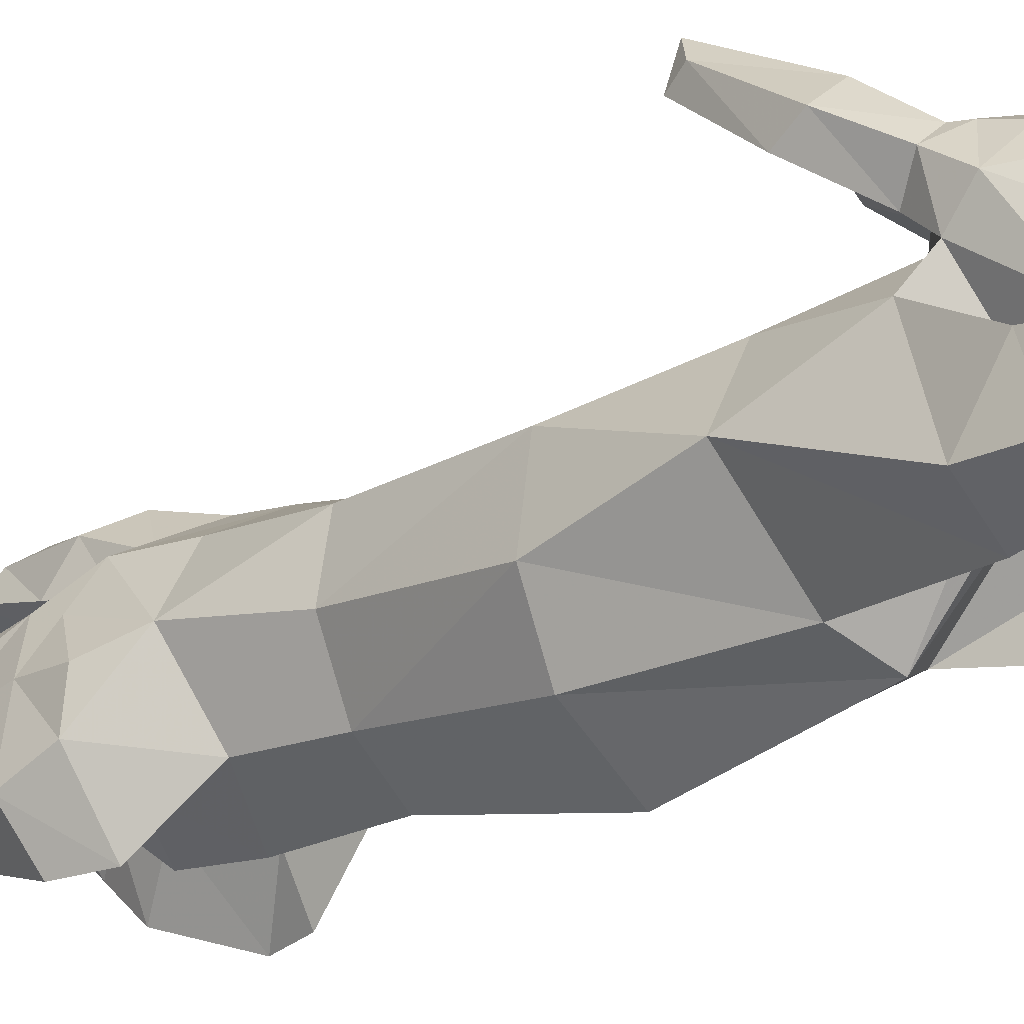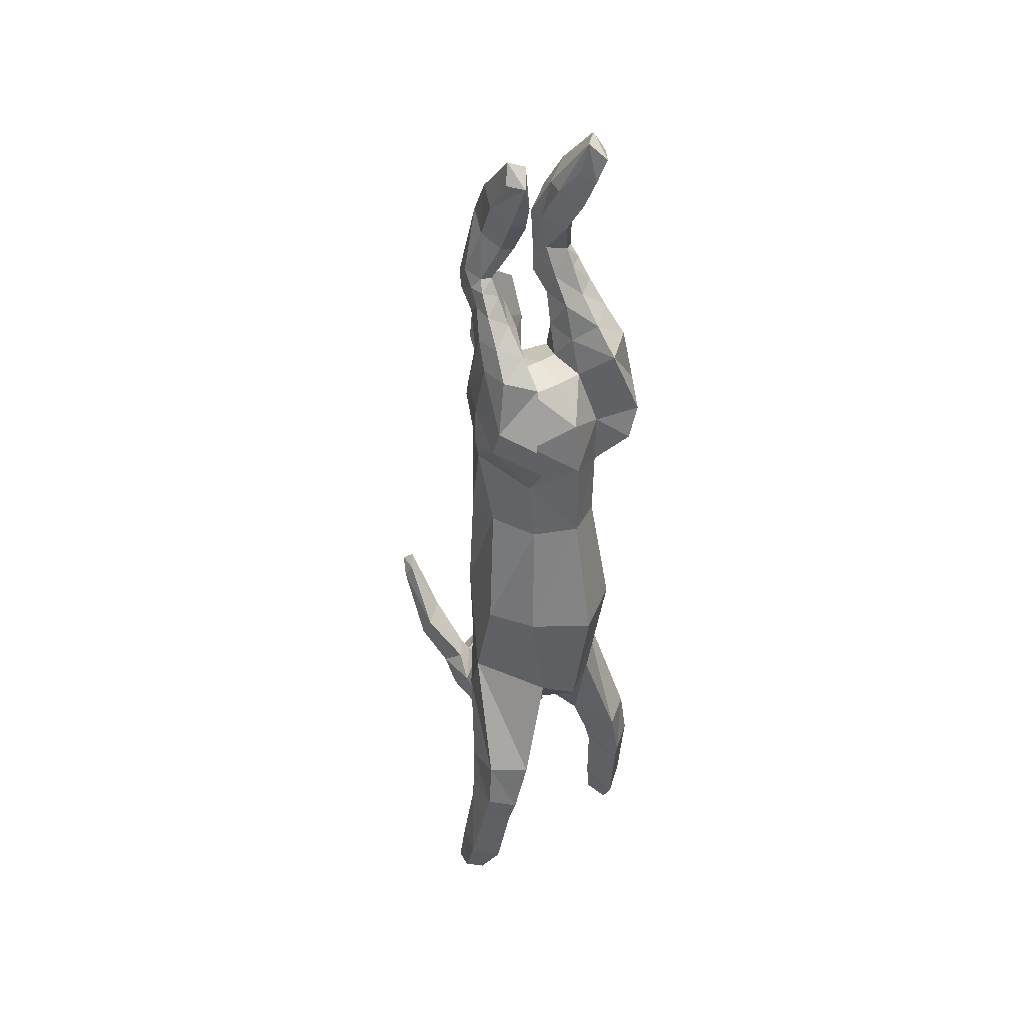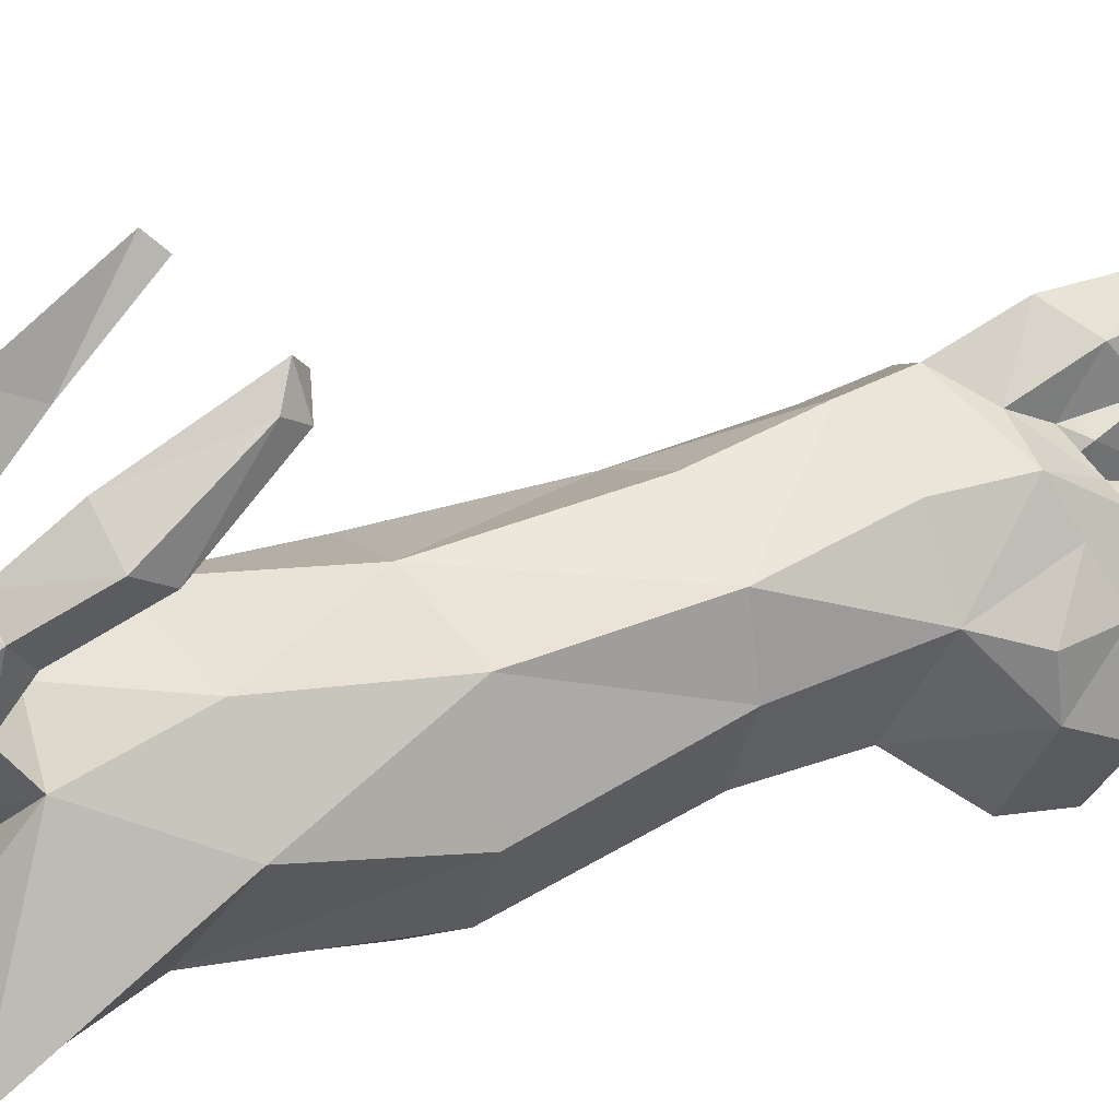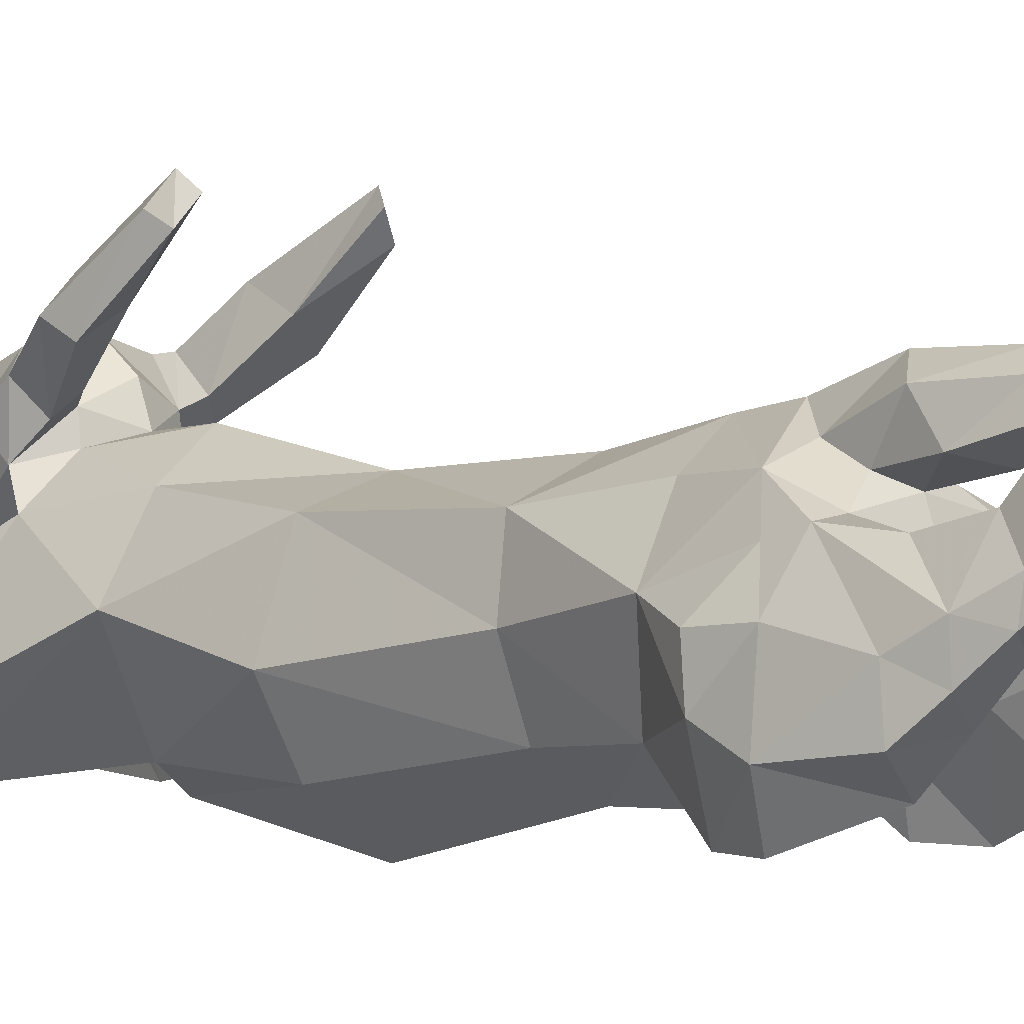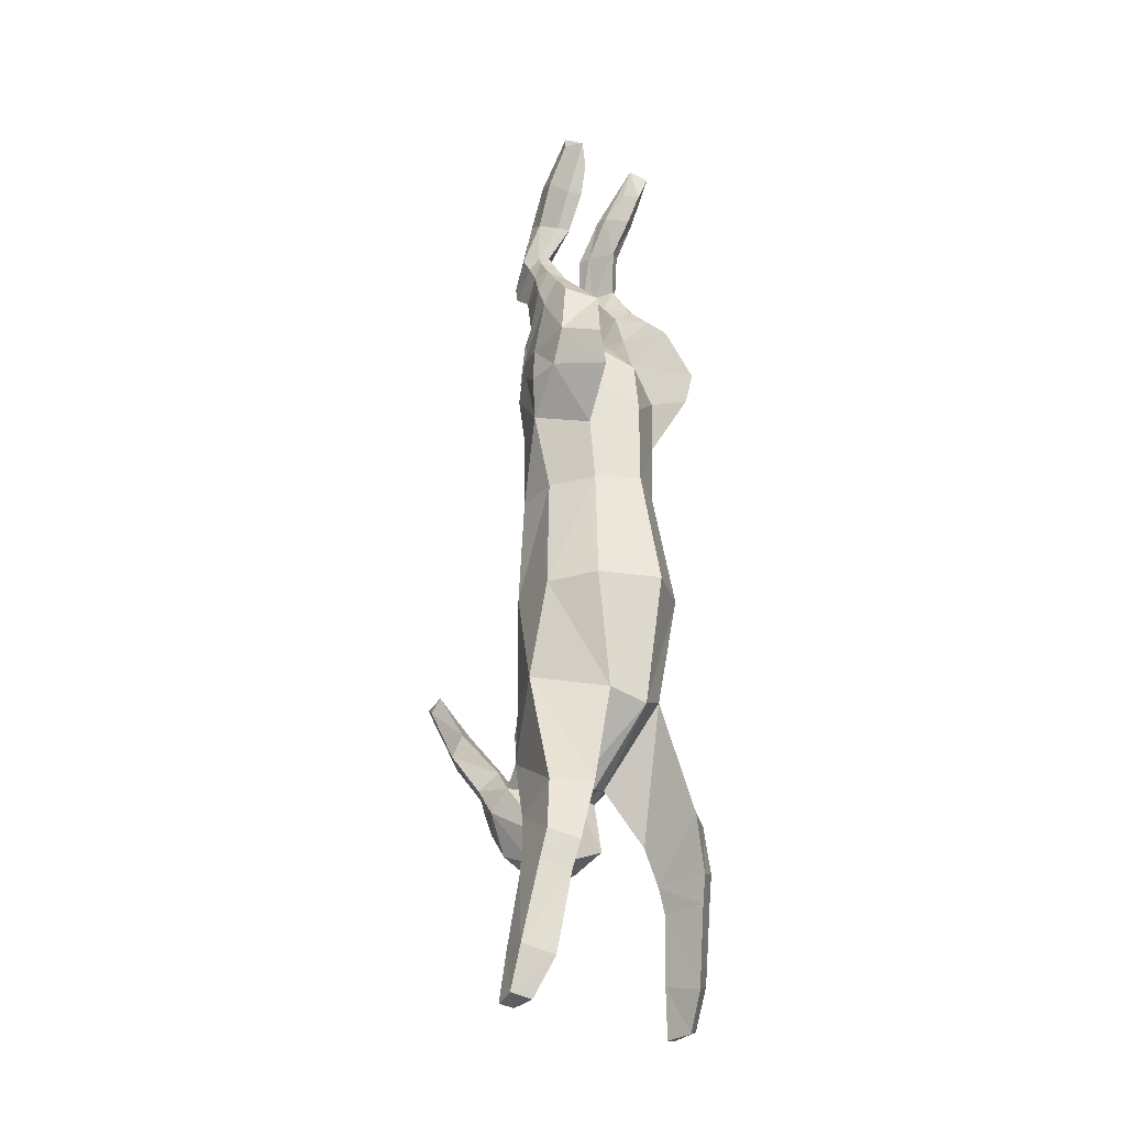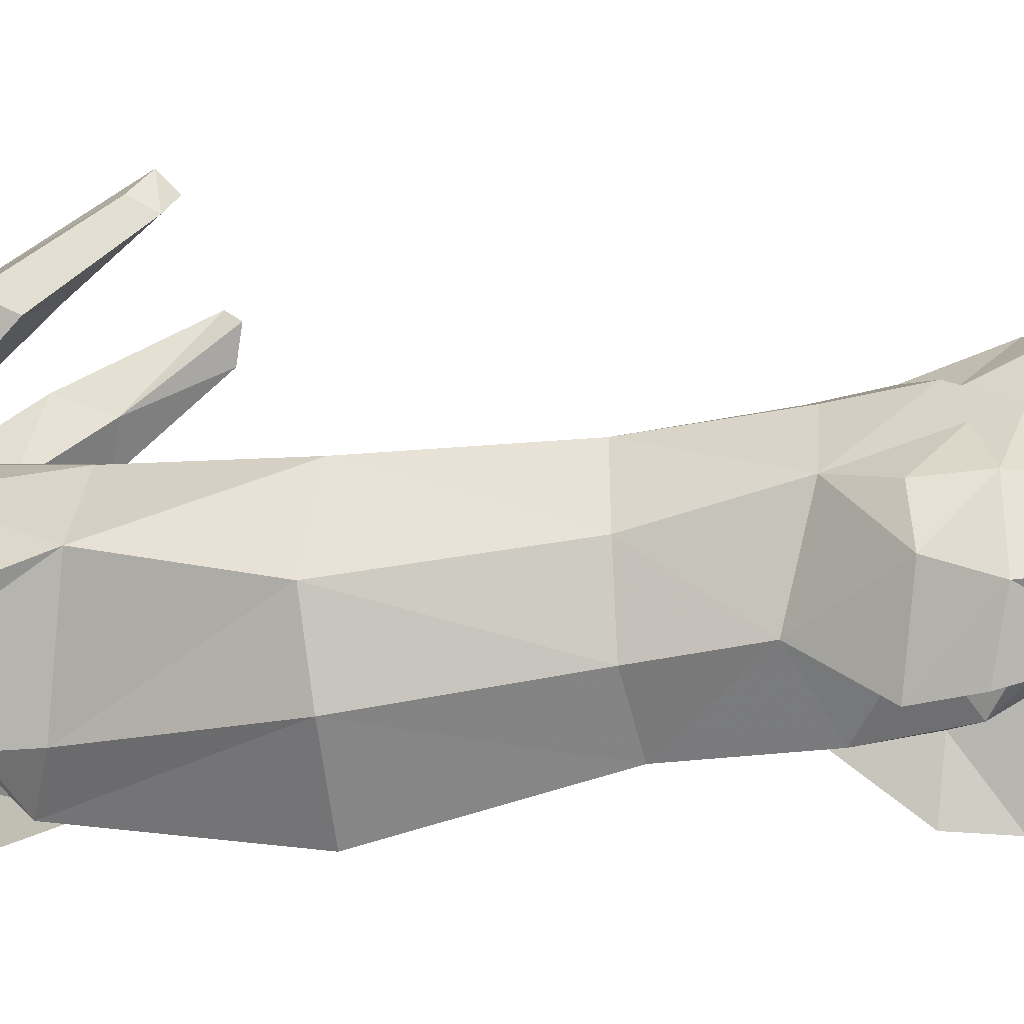
<metadata>
{"format":"obj","ext":"obj","renderer":"f3d","projection":"perspective","resolution":1024,"background":"white","views":[{"elev":-22.7,"azim":-49.0,"up":"+Z"},{"elev":39.3,"azim":143.4,"up":"+Y"},{"elev":28.6,"azim":59.9,"up":"+Z"},{"elev":-1.2,"azim":134.5,"up":"+Z"},{"elev":-26.6,"azim":138.2,"up":"+Y"},{"elev":-28.2,"azim":101.1,"up":"+Z"}]}
</metadata>
<code>
g
v  -6.862 20.41 13.98
v  -5.521 -18.99 12.21
v  -9.117 20.35 30.06
v  -8.298 -15.79 32.18
v  -8.997 0.4125 11.1
v  -10.32 1.173 30
v  6e-06 34.67 9.872
v  -7.568 31.34 14.5
v  -7.568 34.44 31.94
v  -7.375 40.54 14.12
v  -8.759 42.83 32.24
v  -5.252 49.79 17.01
v  -10.66 48.63 28.72
v  -5.011 -28.26 38.38
v  -3.891 -33.49 26.49
v  -5.851 -37.14 41.63
v  -4.841 -44.07 32.38
v  -13.5 -16.14 23.26
v  -10.37 20.68 21.98
v  -13.32 -1e-06 19.09
v  -14.92 47.25 13.6
v  -4.151 51.38 22.78
v  -8.881 -31.6 33.99
v  -5.719 -41.75 38.41
v  -5.118 -27.81 35.21
v  -2.918 -32.14 23.1
v  -10.3 -28.75 30.3
v  -6.522 -33.03 42.82
v  -6.223 -41.07 27.29
v  -9.398 -35.05 37.53
v  -11.21 -37.37 9.955
v  -10.16 -41.04 21.12
v  -15.04 -40.99 22.89
v  -17.06 -37.28 14.12
v  -13.56 -47.14 10.63
v  -12.29 -47.45 20.18
v  -16.16 -46.75 21.57
v  -18.01 -45.6 13.5
v  -16.84 -71.23 18.04
v  -16.32 -71.57 22.9
v  -18.72 -71.14 23.66
v  -19.71 -70.23 19.83
v  -15.37 -64.93 14.27
v  -14.48 -63.47 21.26
v  -18.17 -62.74 22.55
v  -19.86 -63.23 17.32
v  -14.22 -51.77 11.89
v  -13.45 -51.91 19.92
v  -17.04 -51.27 21.05
v  -18.51 -50.3 14.57
v  -8.981 -10.06 52.92
v  -10.95 -10.95 50.25
v  -11.6 -13.44 51.8
v  -10.02 -11.76 54.69
v  -8.09 -18.92 45.32
v  -11.94 -20.37 42.53
v  -12.4 -23.94 44.58
v  -8.439 -24.38 48.08
v  -9.792 39.41 7.778
v  -14.33 41.29 16.4
v  -14.2 40.72 22.08
v  -13.65 46.86 22.46
v  -13.18 56.28 20.34
v  -13.26 56.8 14.54
v  -8.484 55.13 11.18
v  -11.36 45.31 7.56
v  -5.857 67.34 31.49
v  -6.208 70.24 28.27
v  -8.198 71.01 24.79
v  -9.756 70.81 25.86
v  -10.69 71.57 29.15
v  -8.581 68.38 33.81
v  -5.309 62.16 26.78
v  -5.521 61.82 21.32
v  -8.142 63.92 20.07
v  -11.08 65.36 21.89
v  -10.88 65.79 25.6
v  -9.317 62.57 29.42
v  -4.681 56.78 24.78
v  -5.341 55.81 19.16
v  -8.192 59.55 15.63
v  -12.05 61.08 18.21
v  -12.33 61.03 22.97
v  -9.69 55.75 27.93
v  -3.721 77.87 29.5
v  -3.914 77.86 26.8
v  -5.665 77.2 21.89
v  -7.586 77.4 22.99
v  -9.012 79.19 26.59
v  -7.445 81.62 30.61
v  -6.48 94.68 17.6
v  -5.577 89.2 18.51
v  -6.938 87.99 15.91
v  -8.448 92.23 14.99
v  -10.23 92.31 17.86
v  -8.839 95.43 19.39
v  -5.55 64.76 31.32
v  -5.749 66.05 24.79
v  -8.155 68.24 23
v  -10.44 68.83 24.44
v  -10.72 68.69 27.37
v  -8.9 65.48 32.97
v  -6.199 -26.26 39.42
v  -8.065 -27.83 37.29
v  -9.728 -30.57 40.55
v  -7.084 -31.02 42.99
v  6e-06 38.99 37.17
v  -3.56 43.18 34.31
v  -3.563 47.41 32.11
v  -3.686 62.1 35.03
v  -2.718 60.09 37.86
v  -4.452 54.21 33.06
v  -4.047 50.83 37.52
v  -7.4 48.9 29.29
v  -11.1 44.76 27.55
v  -11.84 34.76 24.3
v  -4.369 85.27 24.9
v  -4.003 84.76 22.17
v  -6.136 83.03 18
v  -8.174 83.64 19.35
v  -10.04 86.16 22.46
v  -8.295 88.06 26.58
v  -1e-06 0.07914 33.12
v  -6e-06 -32.61 26.9
v  -7e-06 -37.82 44.43
v  -8e-06 -46.67 31.12
v  -8e-06 -43.41 39.49
v  -6e-06 -31.47 44.05
v  -7e-06 -43.64 26.86
v  6.862 20.41 13.98
v  8.997 0.4125 11.1
v  13.32 -5e-06 19.09
v  10.37 20.68 21.98
v  -4e-06 -18.53 37.01
v  10.32 1.173 30
v  8.298 -15.79 32.18
v  5.521 -18.99 12.21
v  13.5 -16.14 23.26
v  11.84 34.76 24.3
v  7.568 31.34 14.5
v  9.117 20.35 30.06
v  3e-06 20.59 34.03
v  5e-06 32.52 36.26
v  7.568 34.44 31.94
v  7.375 40.54 14.12
v  8e-06 43.91 10.95
v  9.792 39.41 7.778
v  14.33 41.29 16.4
v  14.92 47.25 13.6
v  11.36 45.31 7.56
v  3.56 43.18 34.31
v  13.26 56.8 14.54
v  8.484 55.13 11.18
v  3.563 47.41 32.11
v  7.4 48.9 29.29
v  8.759 42.83 32.24
v  10.3 -28.75 30.3
v  5.118 -27.81 35.21
v  -3e-06 -21.34 9.482
v  -5e-06 -32.81 22.26
v  2.918 -32.14 23.1
v  8.981 -10.06 52.92
v  10.95 -10.95 50.25
v  11.6 -13.44 51.8
v  10.02 -11.76 54.69
v  3.891 -33.49 26.49
v  6.223 -41.07 27.29
v  14.2 40.72 22.08
v  13.65 46.86 22.46
v  13.18 56.28 20.34
v  19.71 -70.23 19.83
v  16.84 -71.23 18.04
v  16.32 -71.57 22.9
v  18.72 -71.14 23.66
v  8.881 -31.6 33.99
v  9.398 -35.05 37.53
v  5.011 -28.26 38.38
v  -5e-06 -27.24 40.75
v  -5e-06 -25.65 36.56
v  6.522 -33.03 42.82
v  5.851 -37.14 41.63
v  5.719 -41.75 38.41
v  4.841 -44.07 32.38
v  10.16 -41.04 21.12
v  11.21 -37.37 9.955
v  15.04 -40.99 22.89
v  17.06 -37.28 14.12
v  12.29 -47.45 20.18
v  13.56 -47.14 10.63
v  16.16 -46.75 21.57
v  18.01 -45.6 13.5
v  14.22 -51.77 11.89
v  13.45 -51.91 19.92
v  14.48 -63.47 21.26
v  15.37 -64.93 14.27
v  17.04 -51.27 21.05
v  18.17 -62.74 22.55
v  18.51 -50.3 14.57
v  19.86 -63.23 17.32
v  8.065 -27.83 37.29
v  6.199 -26.26 39.42
v  9.728 -30.57 40.55
v  7.084 -31.02 42.99
v  11.94 -20.37 42.53
v  8.09 -18.92 45.32
v  12.4 -23.94 44.58
v  8.439 -24.38 48.08
v  11.1 44.76 27.55
v  10.66 48.63 28.72
v  8.839 95.43 19.39
v  6.48 94.68 17.6
v  8.448 92.23 14.99
v  10.23 92.31 17.86
v  5.577 89.2 18.51
v  6.938 87.99 15.91
v  5.252 49.79 17.01
v  4.151 51.38 22.78
v  5.341 55.81 19.16
v  4.681 56.78 24.78
v  8.192 59.55 15.63
v  12.05 61.08 18.21
v  12.33 61.03 22.97
v  9.69 55.75 27.93
v  5.521 61.82 21.32
v  5.749 66.05 24.79
v  5.55 64.76 31.32
v  5.309 62.16 26.78
v  8.142 63.92 20.07
v  8.155 68.24 23
v  11.08 65.36 21.89
v  10.44 68.83 24.44
v  10.88 65.79 25.6
v  10.72 68.69 27.37
v  9.317 62.57 29.42
v  8.9 65.48 32.97
v  5.857 67.34 31.49
v  6.208 70.24 28.27
v  3.914 77.86 26.8
v  3.721 77.87 29.5
v  8.198 71.01 24.79
v  5.665 77.2 21.89
v  9.756 70.81 25.86
v  7.586 77.4 22.99
v  10.69 71.57 29.15
v  9.012 79.19 26.59
v  8.581 68.38 33.81
v  7.445 81.62 30.61
v  4.003 84.76 22.17
v  4.369 85.27 24.9
v  6.136 83.03 18
v  8.174 83.64 19.35
v  10.04 86.16 22.46
v  8.295 88.06 26.58
v  2.718 60.09 37.86
v  1e-05 63.63 38.51
v  1e-05 64.72 34.36
v  3.686 62.1 35.03
v  4.047 50.83 37.52
v  4.452 54.21 33.06
v  7e-06 47.68 39.98
v  9e-06 56.74 32.01
v  8e-06 48.9 30.76
v  8e-06 51.95 21.92
v  1e-06 0.03161 5.321
v  4e-06 21.1 9.916
v  8e-06 50.05 16.44
v  9e-06 57.98 39.91
g hare
f 20 19 1 5
f 4 134 123 6
f 20 5 2 18
f 8 1 19 116
f 143 9 3 142
f 10 146 7 8
f 21 66 59 60
f 11 143 107 108
f 65 66 21 64
f 114 11 108 109
f 27 25 4 18
f 26 2 159 160
f 54 51 52 53
f 29 15 124 129
f 19 20 6 3
f 6 20 18 4
f 116 19 3 9
f 62 21 60 61
f 63 64 21 62
f 40 41 42 39
f 29 30 23 15
f 179 25 14 178
f 25 27 23 14
f 27 26 15 23
f 125 128 28 16
f 16 28 30 24
f 30 29 17 24
f 32 31 2 26
f 33 32 26 27
f 34 33 27 18
f 31 34 18 2
f 36 35 31 32
f 37 36 32 33
f 38 37 33 34
f 35 38 34 31
f 43 47 48 44
f 45 44 48 49
f 46 45 49 50
f 46 50 47 43
f 39 43 44 40
f 44 45 41 40
f 45 46 42 41
f 42 46 43 39
f 36 48 47 35
f 37 49 48 36
f 38 50 49 37
f 35 47 50 38
f 104 103 14 23
f 105 104 23 30
f 105 30 28 106
f 106 28 14 103
f 55 56 52 51
f 56 57 53 52
f 53 57 58 54
f 54 58 55 51
f 60 59 8 116
f 116 9 11 115
f 13 115 11 114
f 94 95 96 91
f 93 94 91 92
f 66 65 12 10
f 59 66 10 8
f 80 79 22 12
f 80 12 65 81
f 81 65 64 82
f 82 64 63 83
f 83 63 13 84
f 73 74 98 97
f 98 74 75 99
f 99 75 76 100
f 100 76 77 101
f 77 78 102 101
f 78 73 97 102
f 79 80 74 73
f 74 80 81 75
f 75 81 82 76
f 76 82 83 77
f 83 84 78 77
f 84 79 73 78
f 86 85 67 68
f 87 86 68 69
f 88 87 69 70
f 89 88 70 71
f 90 89 71 72
f 85 90 72 67
f 117 85 86 118
f 118 86 87 119
f 120 119 87 88
f 120 88 89 121
f 122 121 89 90
f 117 122 90 85
f 97 98 68 67
f 98 99 69 68
f 69 99 100 70
f 70 100 101 71
f 101 102 72 71
f 102 97 67 72
f 103 104 56 55
f 104 105 57 56
f 57 105 106 58
f 58 106 103 55
f 110 111 255 256
f 113 112 109 108
f 260 113 108 107
f 261 112 110 256
f 112 113 111 110
f 22 114 262 263
f 79 84 114 22
f 62 115 13 63
f 61 116 115 62
f 91 117 118 92
f 92 118 119 93
f 93 119 120 94
f 94 120 121 95
f 121 122 96 95
f 122 117 91 96
f 265 264 5 1
f 17 126 127 24
f 5 264 159 2
f 123 142 3 6
f 8 7 265 1
f 12 266 146 10
f 25 179 134 4
f 128 178 14 28
f 127 125 16 24
f 263 266 12 22
f 26 160 124 15
f 129 126 17 29
f 112 261 262 109
f 113 260 267 111
f 132 131 130 133
f 136 135 123 134
f 132 138 137 131
f 140 139 133 130
f 143 142 141 144
f 145 140 7 146
f 149 148 147 150
f 107 143 156 151
f 153 152 149 150
f 151 156 155 154
f 157 138 136 158
f 161 160 159 137
f 165 164 163 162
f 167 129 124 166
f 133 141 135 132
f 135 136 138 132
f 139 144 141 133
f 169 168 148 149
f 170 169 149 152
f 173 172 171 174
f 167 166 175 176
f 179 178 177 158
f 158 177 175 157
f 157 175 166 161
f 125 181 180 128
f 181 182 176 180
f 176 182 183 167
f 184 161 137 185
f 186 157 161 184
f 187 138 157 186
f 185 137 138 187
f 188 184 185 189
f 190 186 184 188
f 191 187 186 190
f 189 185 187 191
f 195 194 193 192
f 197 196 193 194
f 199 198 196 197
f 199 195 192 198
f 172 173 194 195
f 194 173 174 197
f 197 174 171 199
f 171 172 195 199
f 188 189 192 193
f 190 188 193 196
f 191 190 196 198
f 189 191 198 192
f 200 175 177 201
f 202 176 175 200
f 202 203 180 176
f 203 201 177 180
f 205 162 163 204
f 204 163 164 206
f 164 165 207 206
f 165 162 205 207
f 148 139 140 147
f 139 208 156 144
f 156 208 209 155
f 212 211 210 213
f 215 214 211 212
f 150 145 216 153
f 147 140 145 150
f 218 216 217 219
f 218 220 153 216
f 220 221 152 153
f 221 222 170 152
f 222 223 209 170
f 227 226 225 224
f 225 229 228 224
f 229 231 230 228
f 231 233 232 230
f 232 233 235 234
f 234 235 226 227
f 219 227 224 218
f 224 228 220 218
f 228 230 221 220
f 230 232 222 221
f 222 232 234 223
f 223 234 227 219
f 238 237 236 239
f 241 240 237 238
f 243 242 240 241
f 245 244 242 243
f 247 246 244 245
f 239 236 246 247
f 249 248 238 239
f 248 250 241 238
f 251 243 241 250
f 251 252 245 243
f 253 247 245 252
f 249 239 247 253
f 226 236 237 225
f 225 237 240 229
f 240 242 231 229
f 242 244 233 231
f 233 244 246 235
f 235 246 236 226
f 201 205 204 200
f 200 204 206 202
f 206 207 203 202
f 207 205 201 203
f 257 256 255 254
f 258 151 154 259
f 260 107 151 258
f 261 256 257 259
f 259 257 254 258
f 262 155 217 263
f 219 217 155 223
f 169 170 209 208
f 168 169 208 139
f 211 214 248 249
f 214 215 250 248
f 215 212 251 250
f 212 213 252 251
f 252 213 210 253
f 253 210 211 249
f 265 130 131 264
f 183 182 127 126
f 131 137 159 264
f 123 135 141 142
f 140 130 265 7
f 216 145 146 266
f 158 136 134 179
f 128 180 177 178
f 127 182 181 125
f 263 217 216 266
f 161 166 124 160
f 129 167 183 126
f 259 154 262 261
f 258 254 267 260
f 9 143 11
f 109 262 114
f 116 61 60
f 13 114 84
f 255 111 267
f 144 156 143
f 154 155 262
f 139 148 168
f 209 223 155
f 255 267 254
g

</code>
